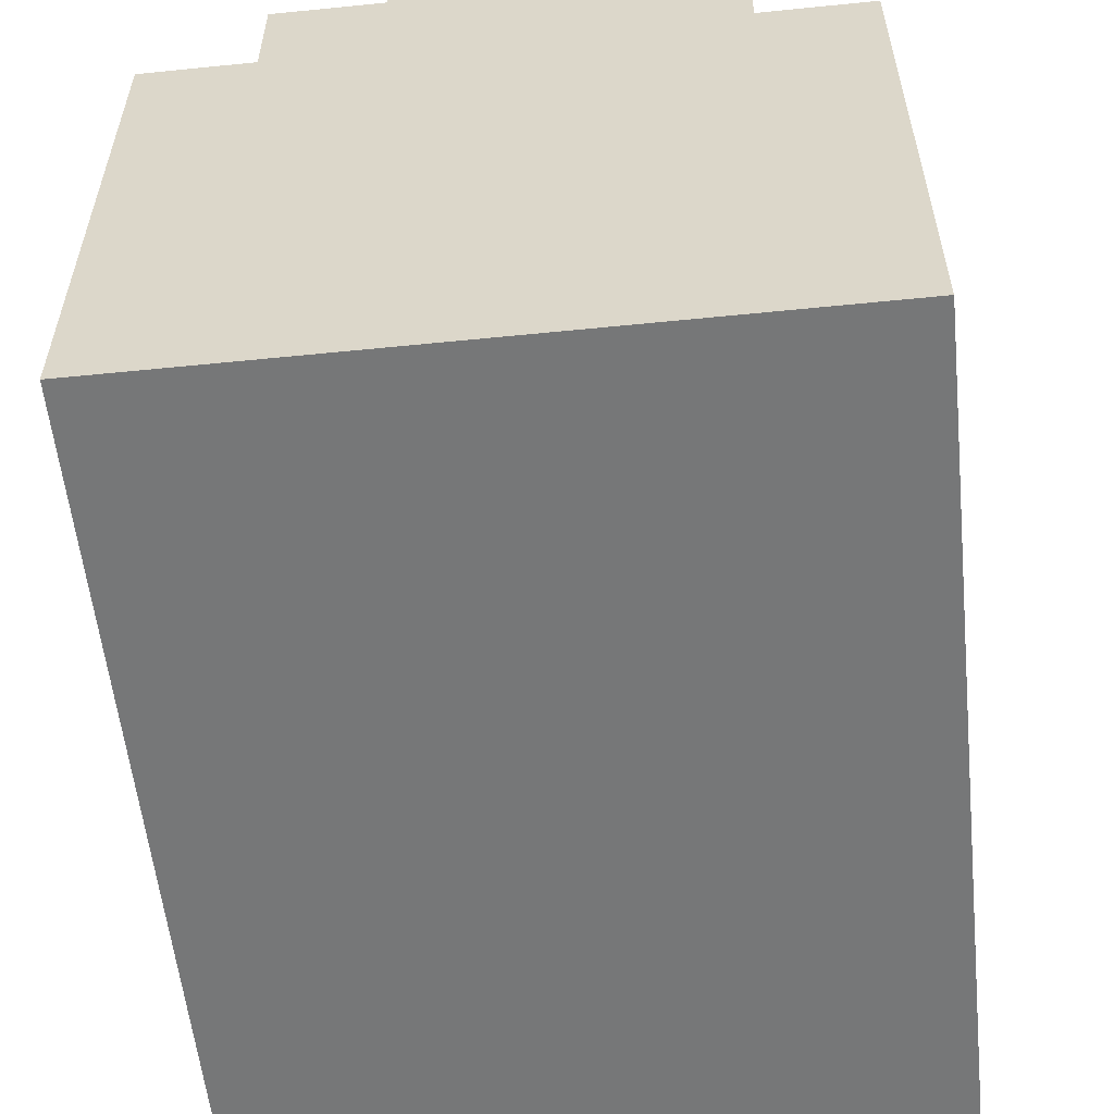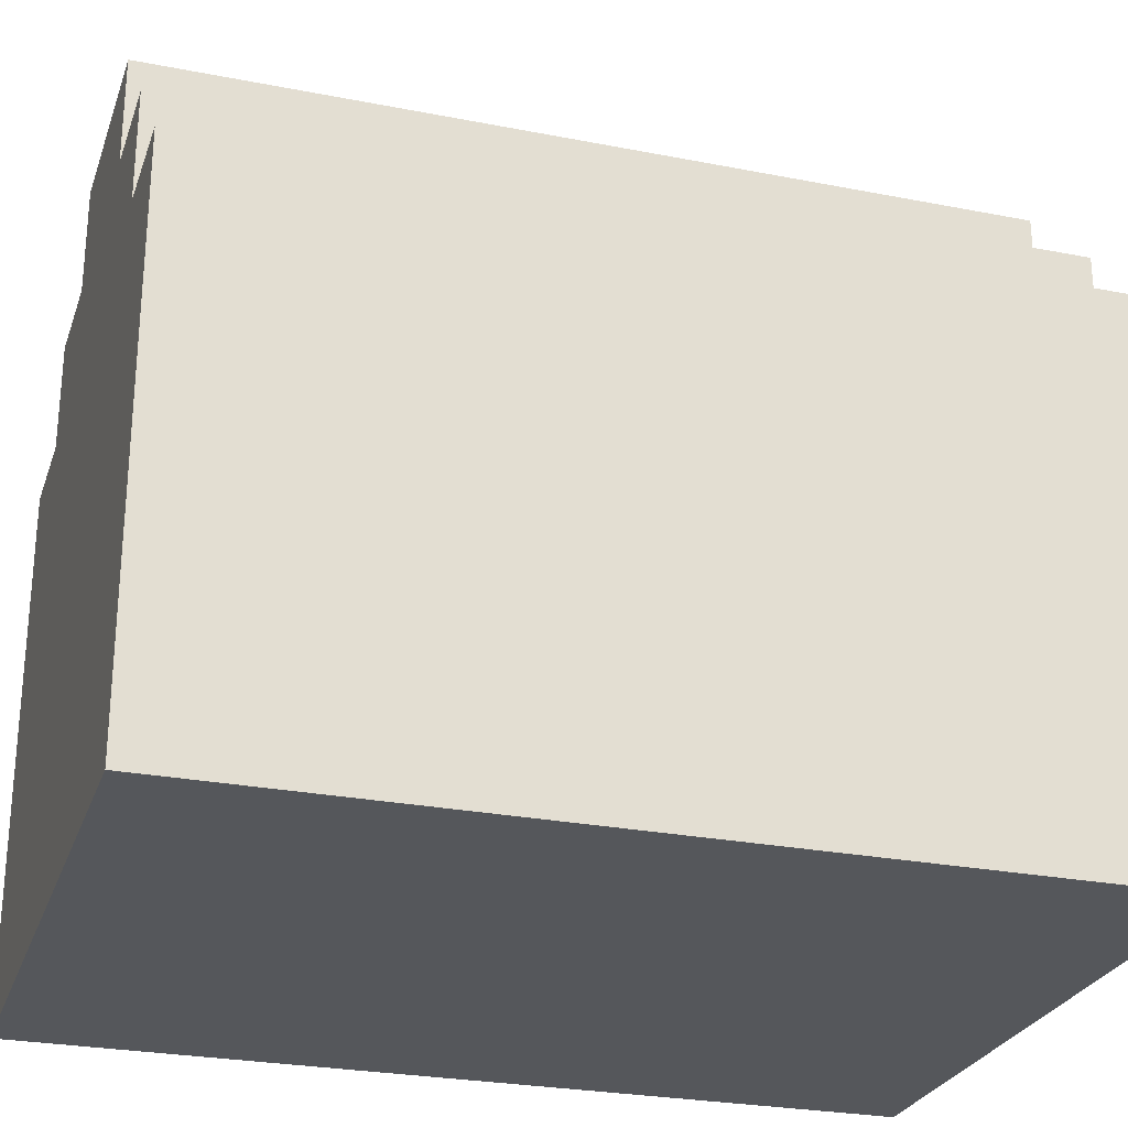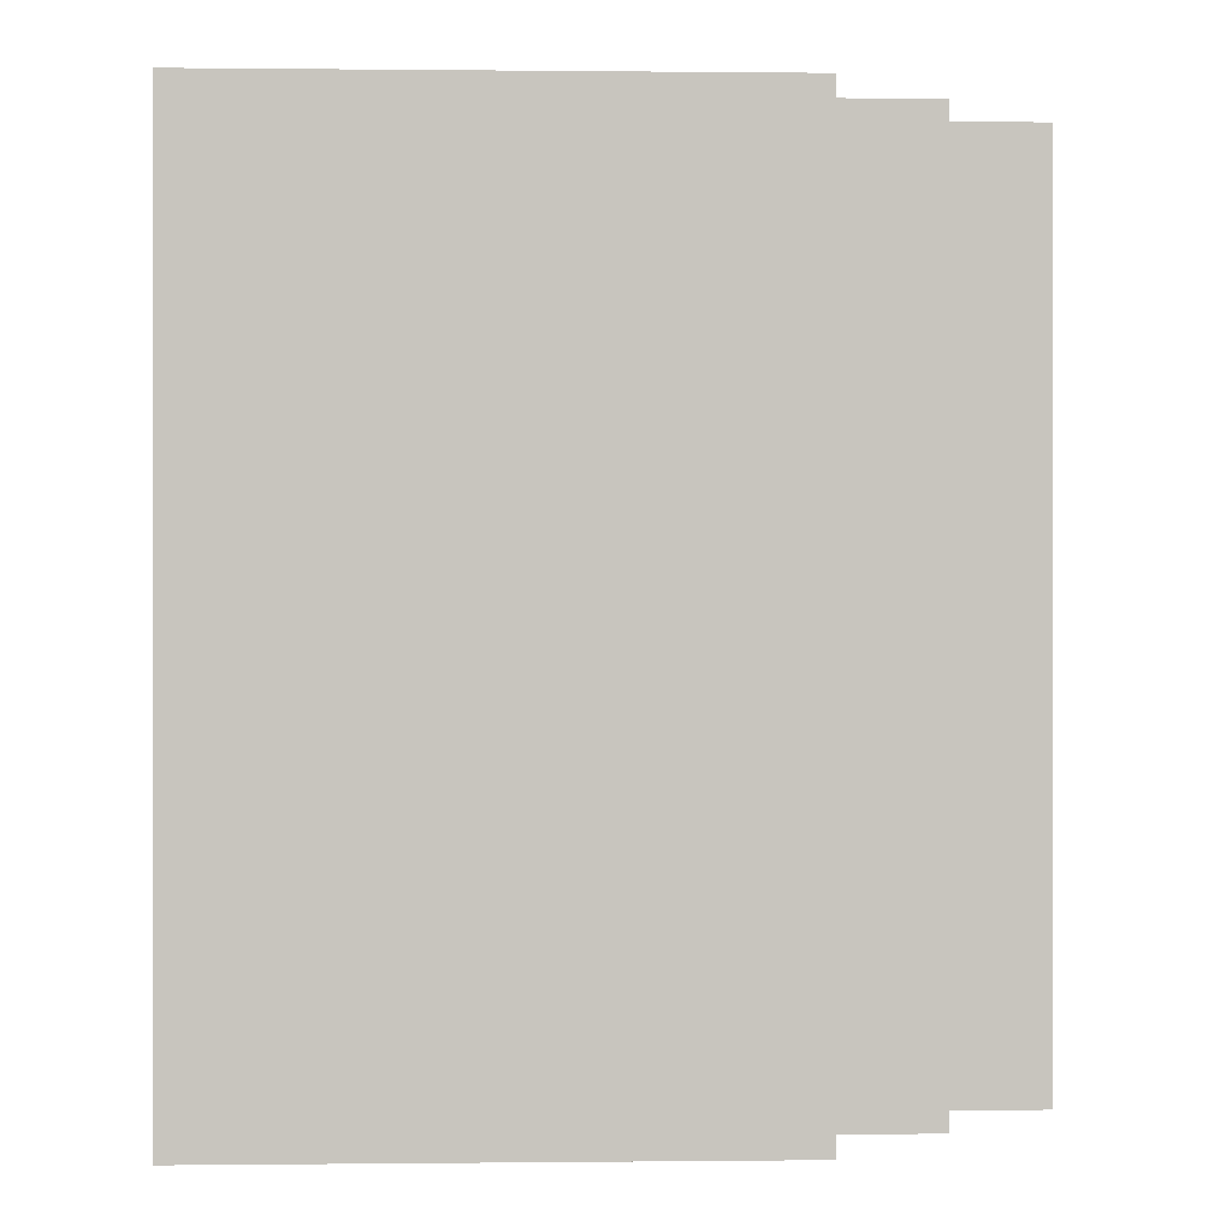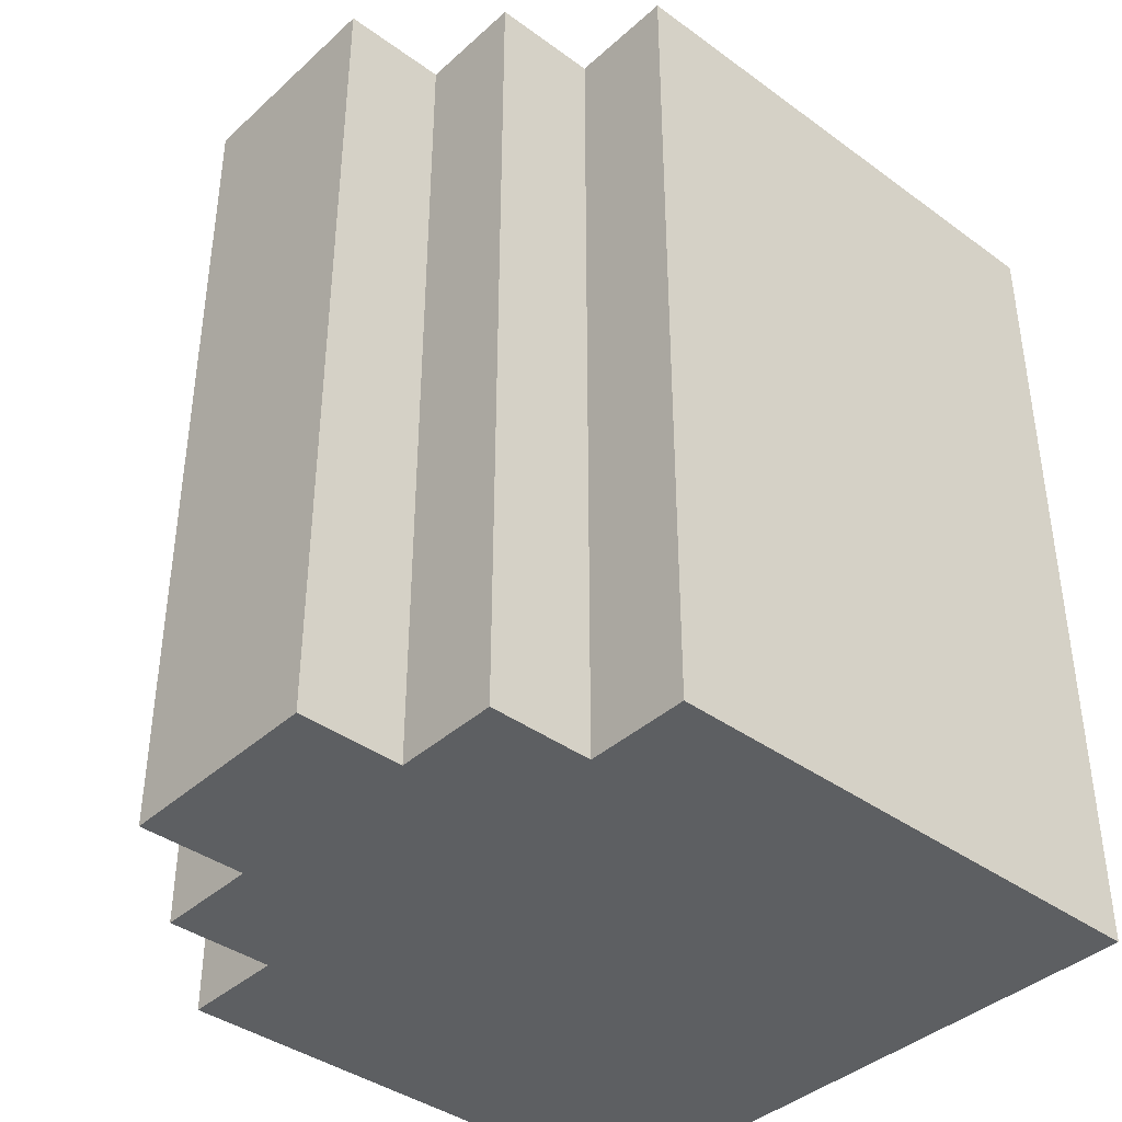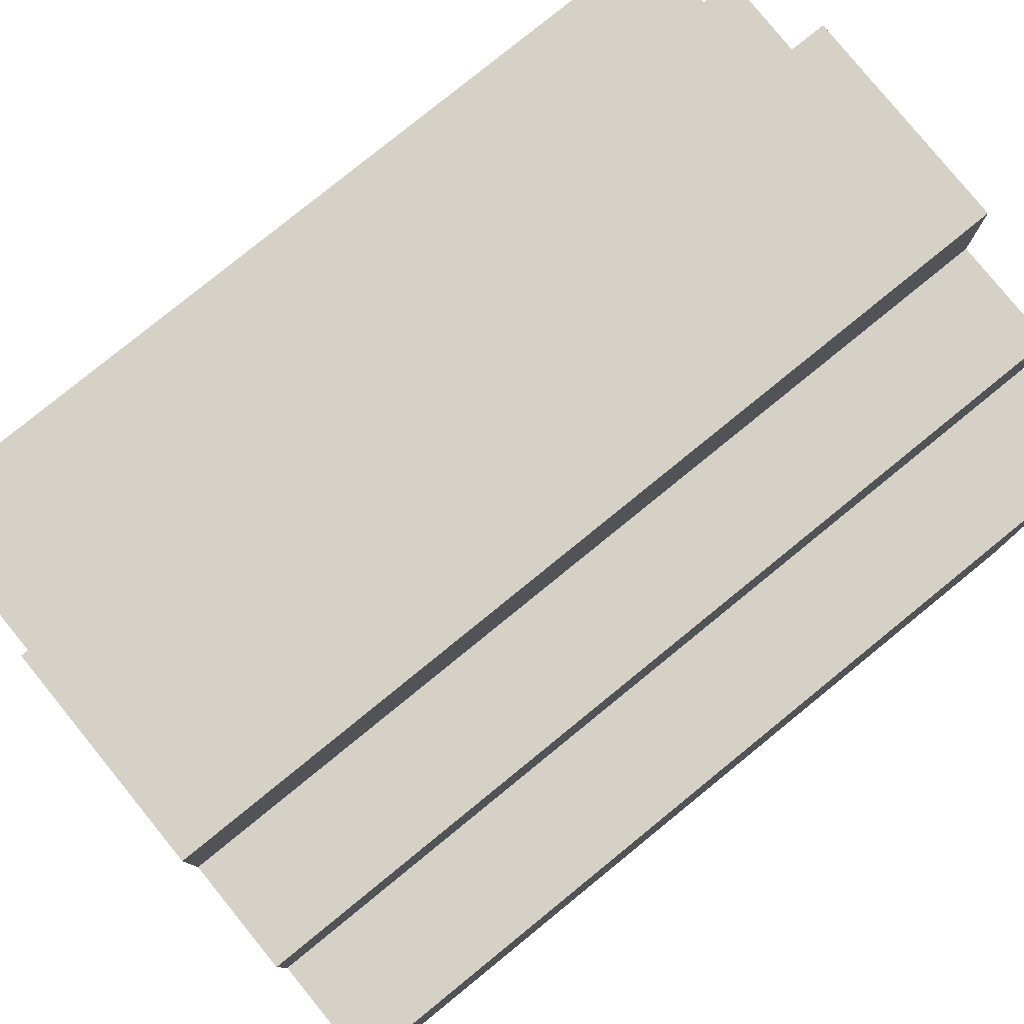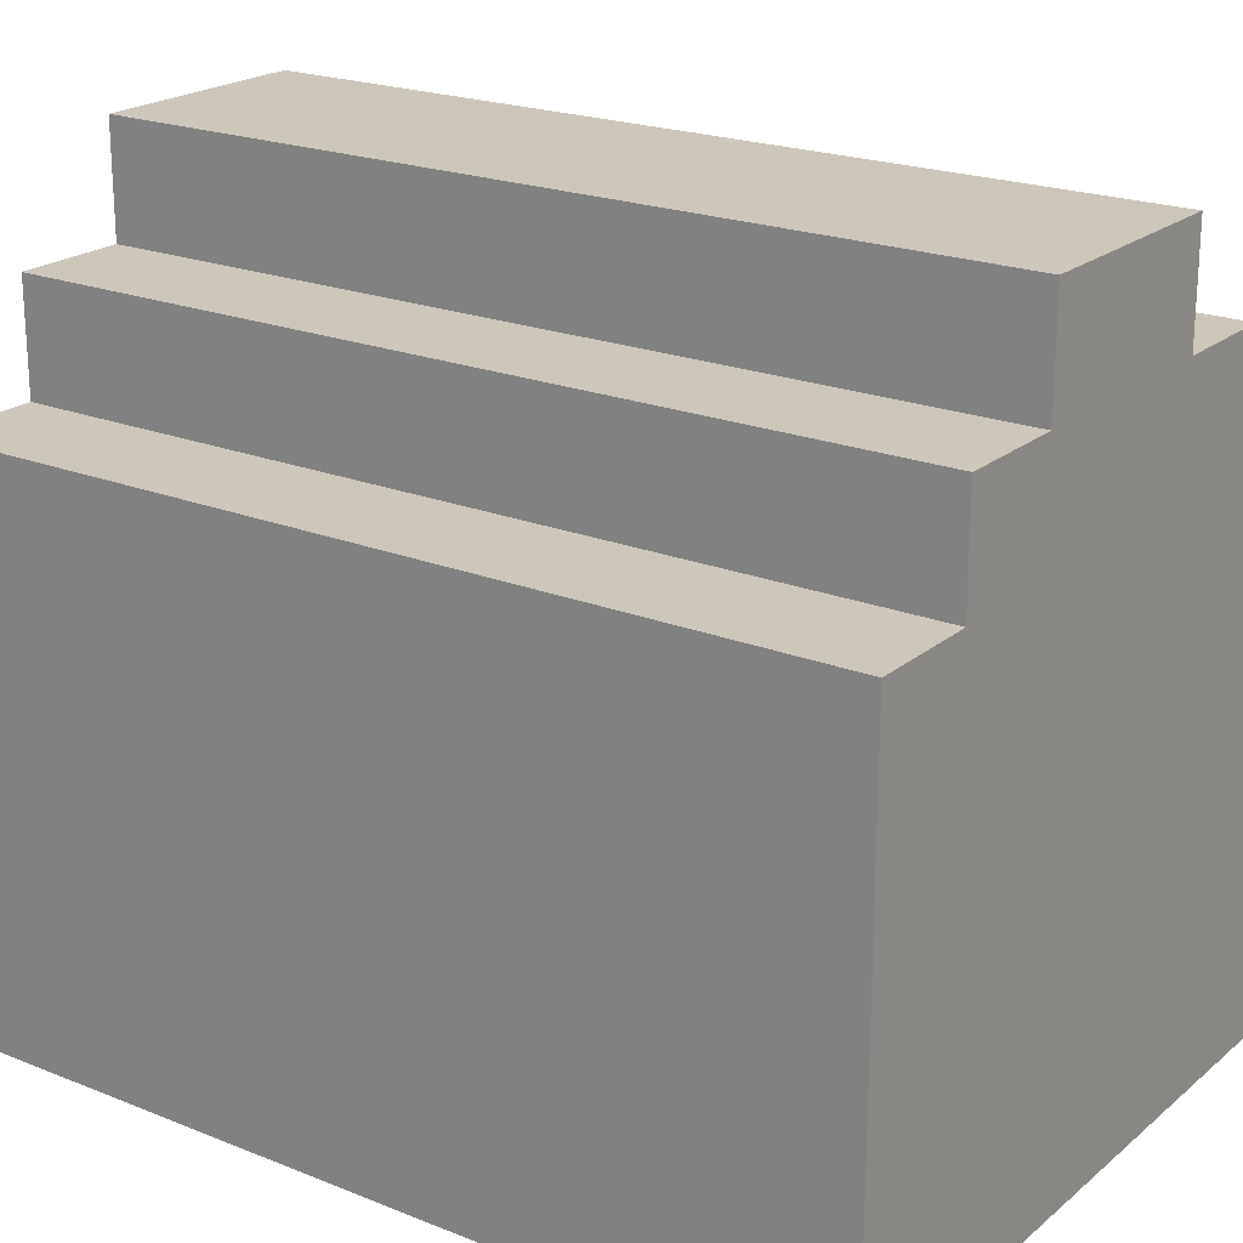
<metadata>
{"format":"obj","ext":"obj","renderer":"f3d","projection":"perspective","resolution":1024,"background":"white","views":[{"elev":-57.0,"azim":6.0,"up":"+Y"},{"elev":-26.6,"azim":72.9,"up":"+Y"},{"elev":0.1,"azim":87.7,"up":"+Z"},{"elev":-39.7,"azim":-132.0,"up":"+Z"},{"elev":79.7,"azim":-129.1,"up":"+Y"},{"elev":21.3,"azim":-54.7,"up":"+Y"}]}
</metadata>
<code>
o
v -0.3 0 0.4
v -0.3 0 0
v -0.3 0 -0.2
v -0.3 0 -0.4
v -0.3 0.1 0.3
v -0.3 0.1 0.1
v -0.3 0.3 0.3
v -0.3 0.3 0.1
v -0.3 0.3 0
v -0.3 0.3 -0.2
v -0.3 0.4 0.4
v -0.3 0.4 -0.4
v -0.3 0.5 0.4
v -0.3 0.5 -0.4
v -0.2 0.5 0.4
v -0.2 0.5 -0.4
v -0.2 0.6 0.4
v -0.2 0.6 -0.4
v -0.1 0.6 0.4
v -0.1 0.6 -0.4
v -0.1 0.7 0.4
v -0.1 0.7 -0.4
v 0.1 0.6 0.4
v 0.1 0.6 -0.4
v 0.1 0.7 0.4
v 0.1 0.7 -0.4
v 0.2 0.5 0.4
v 0.2 0.5 -0.4
v 0.2 0.6 0.4
v 0.2 0.6 -0.4
v 0.3 0 0.4
v 0.3 0 -0.4
v 0.3 0.1 0.2
v 0.3 0.1 0
v 0.3 0.1 -0.1
v 0.3 0.1 -0.3
v 0.3 0.3 0.2
v 0.3 0.3 0
v 0.3 0.3 -0.1
v 0.3 0.3 -0.3
v 0.3 0.4 0.4
v 0.3 0.4 -0.4
v 0.3 0.5 0.4
v 0.3 0.5 -0.4
v -0.3 0 0.4
v -0.3 0.4 0.4
v -0.3 0.5 0.4
v -0.2 0.5 0.4
v -0.2 0.6 0.4
v -0.1 0.1 0.4
v -0.1 0.3 0.4
v -0.1 0.6 0.4
v -0.1 0.7 0.4
v 0.1 0.1 0.4
v 0.1 0.3 0.4
v 0.1 0.6 0.4
v 0.1 0.7 0.4
v 0.2 0.5 0.4
v 0.2 0.6 0.4
v 0.3 0 0.4
v 0.3 0.4 0.4
v 0.3 0.5 0.4
v -0.3 0 -0.4
v -0.3 0.4 -0.4
v -0.3 0.5 -0.4
v -0.2 0.5 -0.4
v -0.2 0.6 -0.4
v -0.1 0.6 -0.4
v -0.1 0.7 -0.4
v 0 0.1 -0.4
v 0 0.3 -0.4
v 0.1 0.6 -0.4
v 0.1 0.7 -0.4
v 0.2 0.1 -0.4
v 0.2 0.3 -0.4
v 0.2 0.5 -0.4
v 0.2 0.6 -0.4
v 0.3 0 -0.4
v 0.3 0.4 -0.4
v 0.3 0.5 -0.4
v -0.3 0 0.4
v 0.3 0 0.4
v -0.3 0 0
v -0.2 0 0
v -0.3 0 -0.2
v -0.2 0 -0.2
v -0.3 0 -0.4
v 0.3 0 -0.4
v -0.3 0.5 0.4
v -0.2 0.5 0.4
v 0.2 0.5 0.4
v 0.3 0.5 0.4
v -0.3 0.5 -0.4
v -0.2 0.5 -0.4
v 0.2 0.5 -0.4
v 0.3 0.5 -0.4
v -0.2 0.6 0.4
v -0.1 0.6 0.4
v 0.1 0.6 0.4
v 0.2 0.6 0.4
v -0.2 0.6 -0.4
v -0.1 0.6 -0.4
v 0.1 0.6 -0.4
v 0.2 0.6 -0.4
v -0.1 0.7 0.4
v 0.1 0.7 0.4
v -0.1 0.7 -0.4
v 0.1 0.7 -0.4
f 5 2 1
f 6 2 5
f 7 5 1
f 7 6 5
f 8 2 6
f 8 6 7
f 9 3 2
f 9 2 8
f 10 4 3
f 10 3 9
f 11 9 8
f 11 8 7
f 11 10 9
f 11 7 1
f 12 4 10
f 12 10 11
f 13 12 11
f 14 12 13
f 17 16 15
f 18 16 17
f 21 20 19
f 22 20 21
f 23 24 25
f 25 24 26
f 27 28 29
f 29 28 30
f 31 32 33
f 33 32 34
f 34 32 35
f 35 32 36
f 31 33 37
f 33 34 37
f 34 35 38
f 37 34 38
f 35 36 39
f 38 35 39
f 36 32 40
f 39 36 40
f 38 39 41
f 37 38 41
f 39 40 41
f 31 37 41
f 40 32 42
f 41 40 42
f 41 42 43
f 43 42 44
f 48 47 46
f 50 46 45
f 51 46 50
f 52 49 48
f 54 50 45
f 54 51 50
f 55 46 51
f 55 51 54
f 56 53 52
f 56 52 48
f 57 53 56
f 58 48 46
f 58 56 48
f 59 56 58
f 60 54 45
f 60 55 54
f 61 46 55
f 61 55 60
f 61 58 46
f 62 58 61
f 64 65 66
f 66 67 68
f 63 64 70
f 70 64 71
f 68 69 72
f 66 68 72
f 72 69 73
f 70 71 74
f 63 70 74
f 71 64 75
f 74 71 75
f 64 66 76
f 66 72 76
f 76 72 77
f 63 74 78
f 74 75 78
f 75 64 79
f 78 75 79
f 64 76 79
f 79 76 80
f 83 82 81
f 84 82 83
f 85 84 83
f 86 82 84
f 86 84 85
f 87 86 85
f 88 82 86
f 88 86 87
f 89 90 93
f 93 90 94
f 91 92 95
f 95 92 96
f 97 98 101
f 101 98 102
f 99 100 103
f 103 100 104
f 105 106 107
f 107 106 108

</code>
